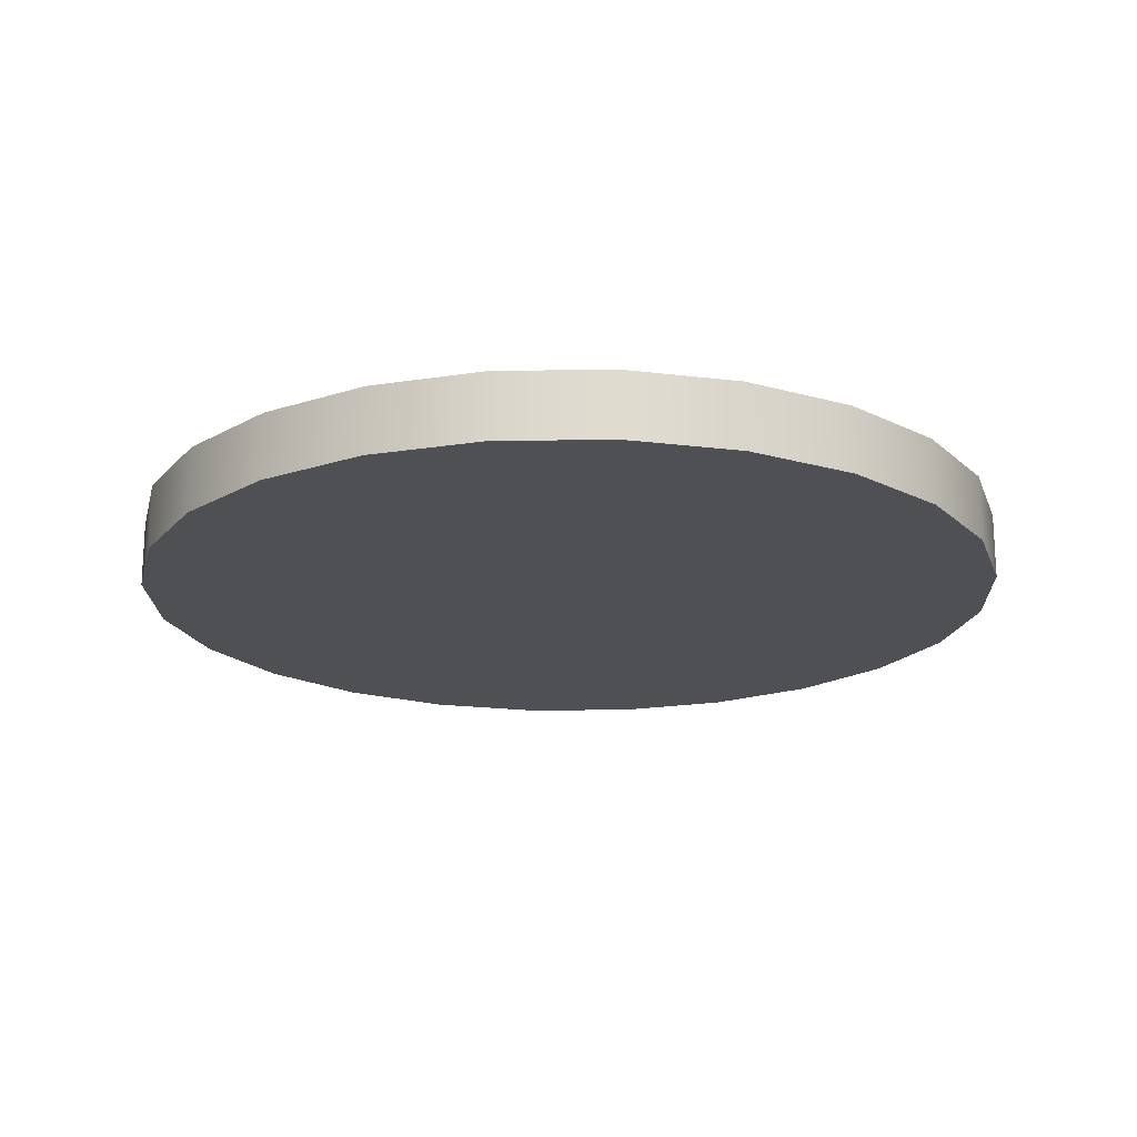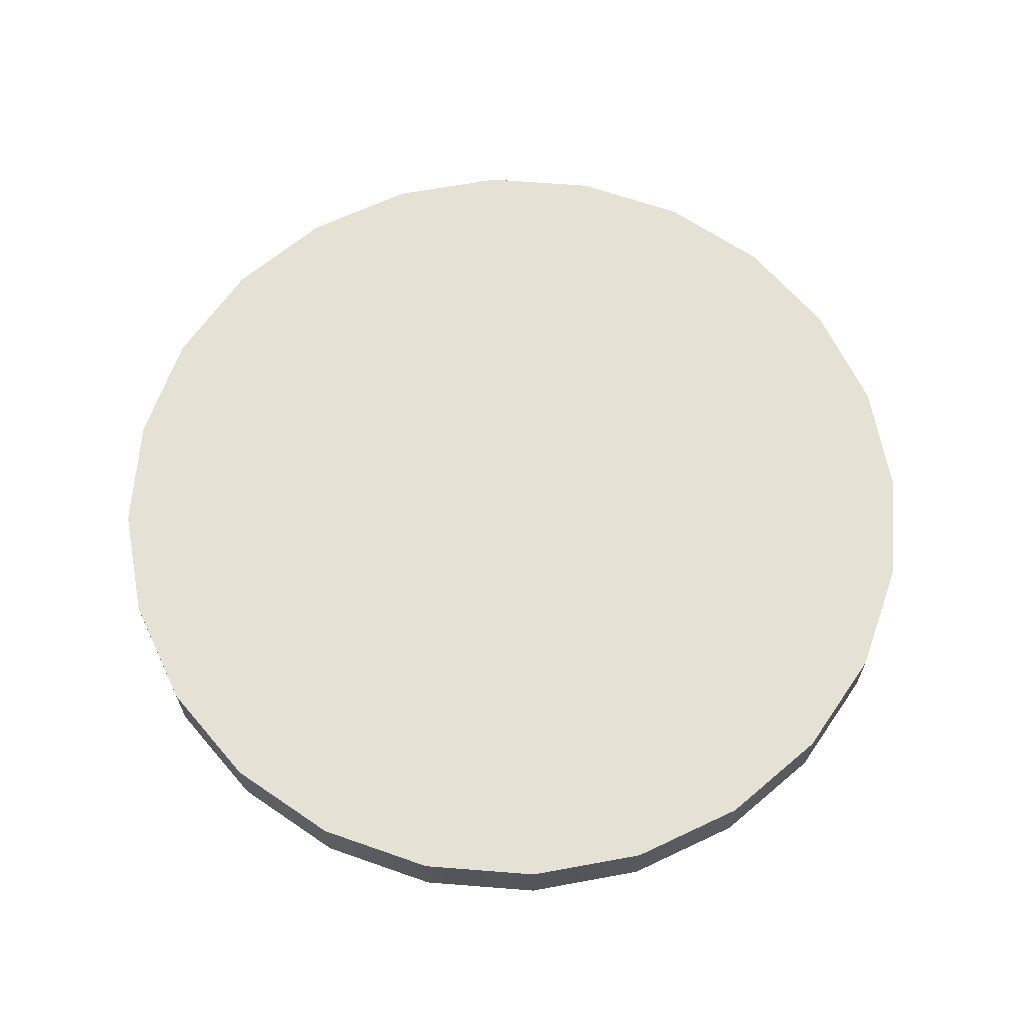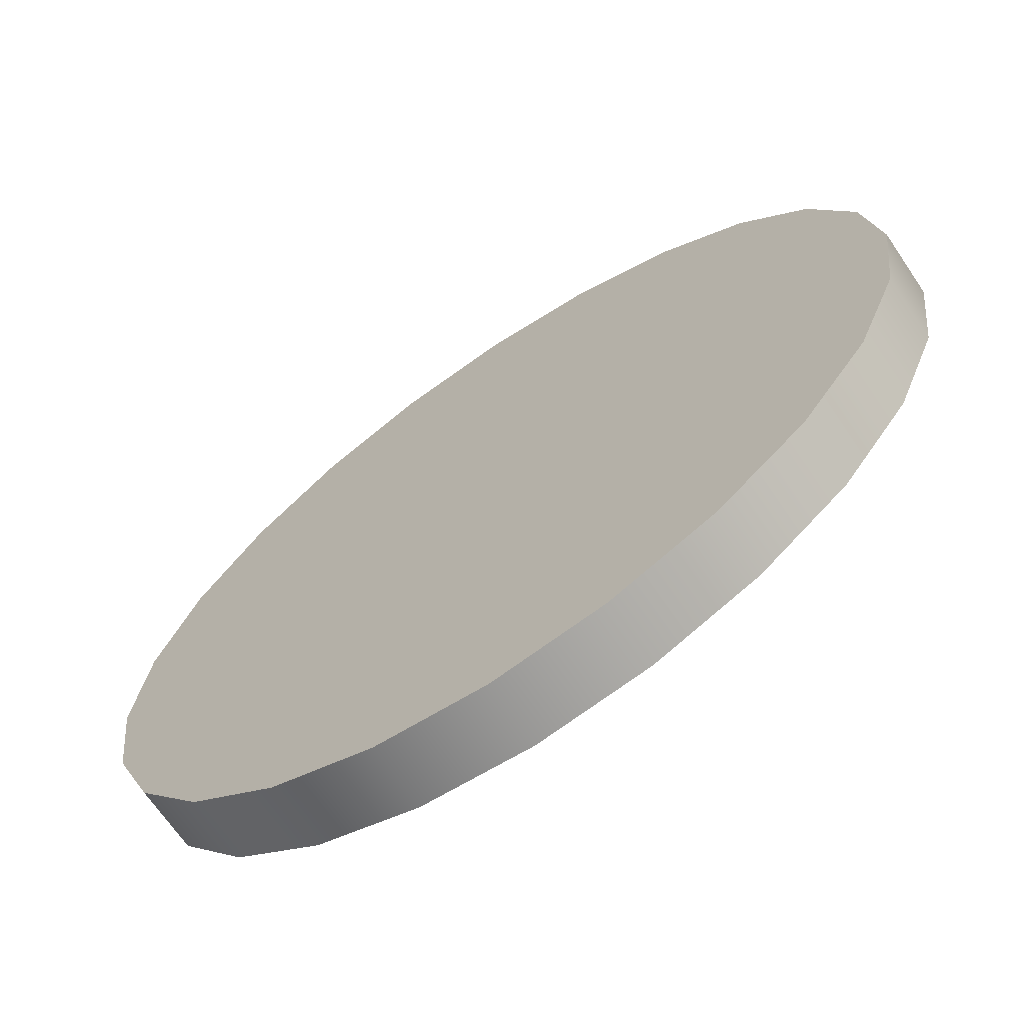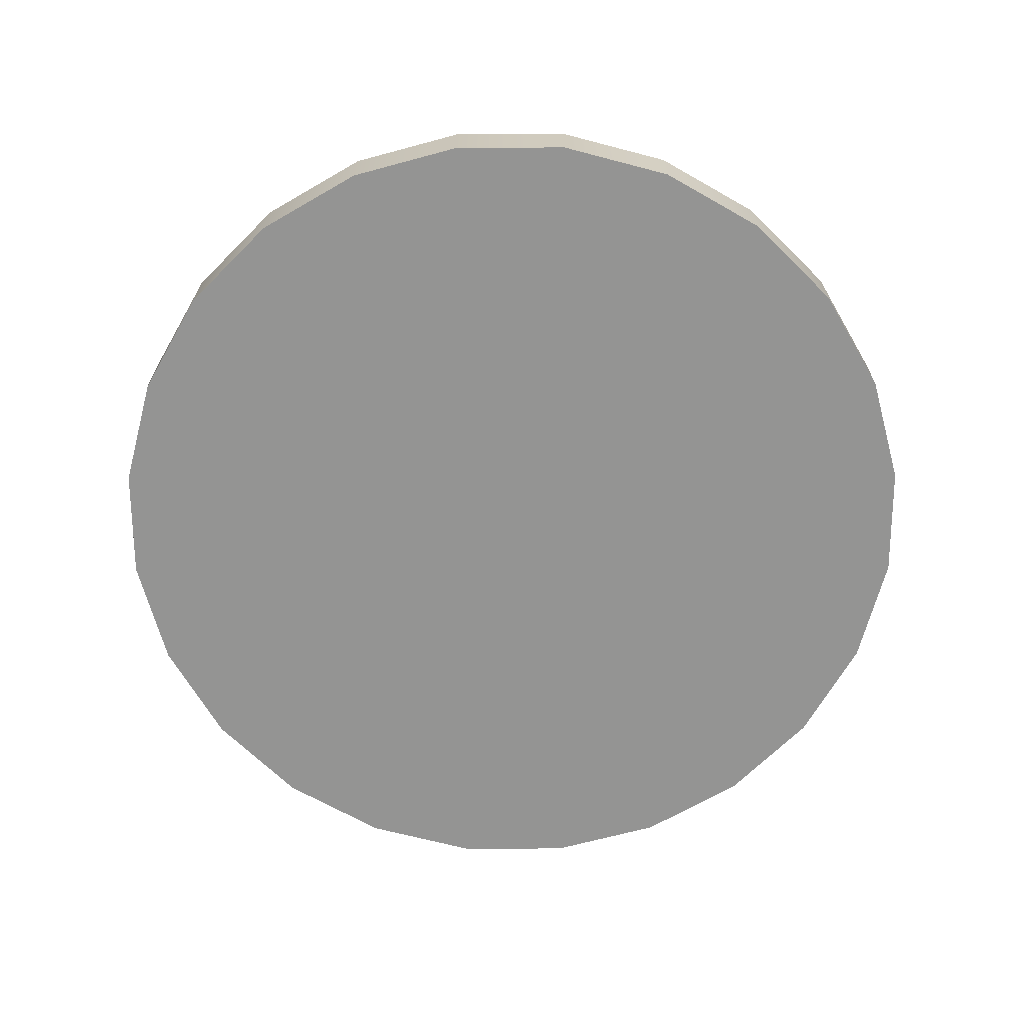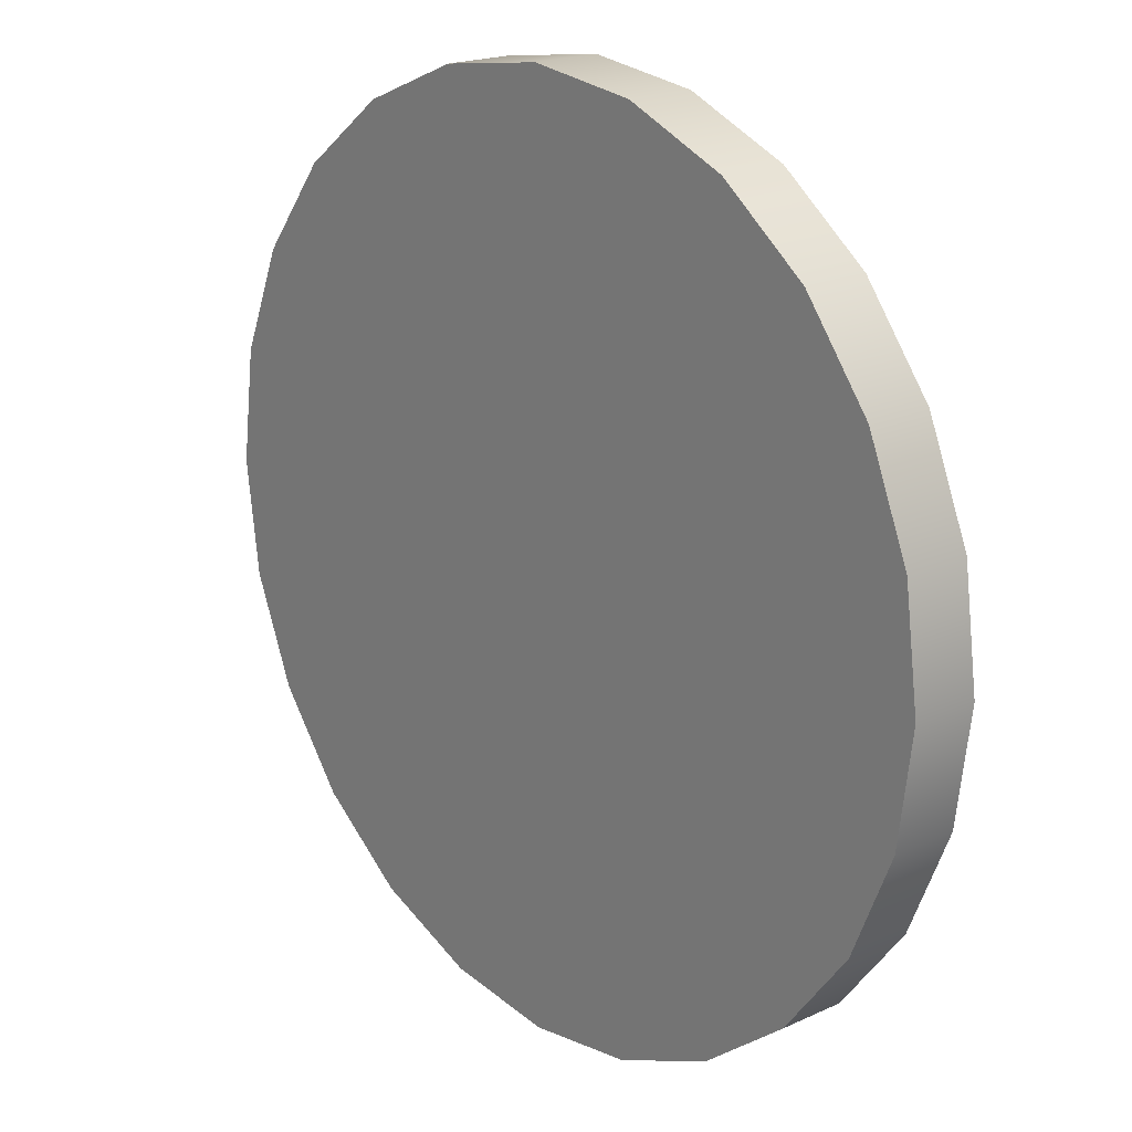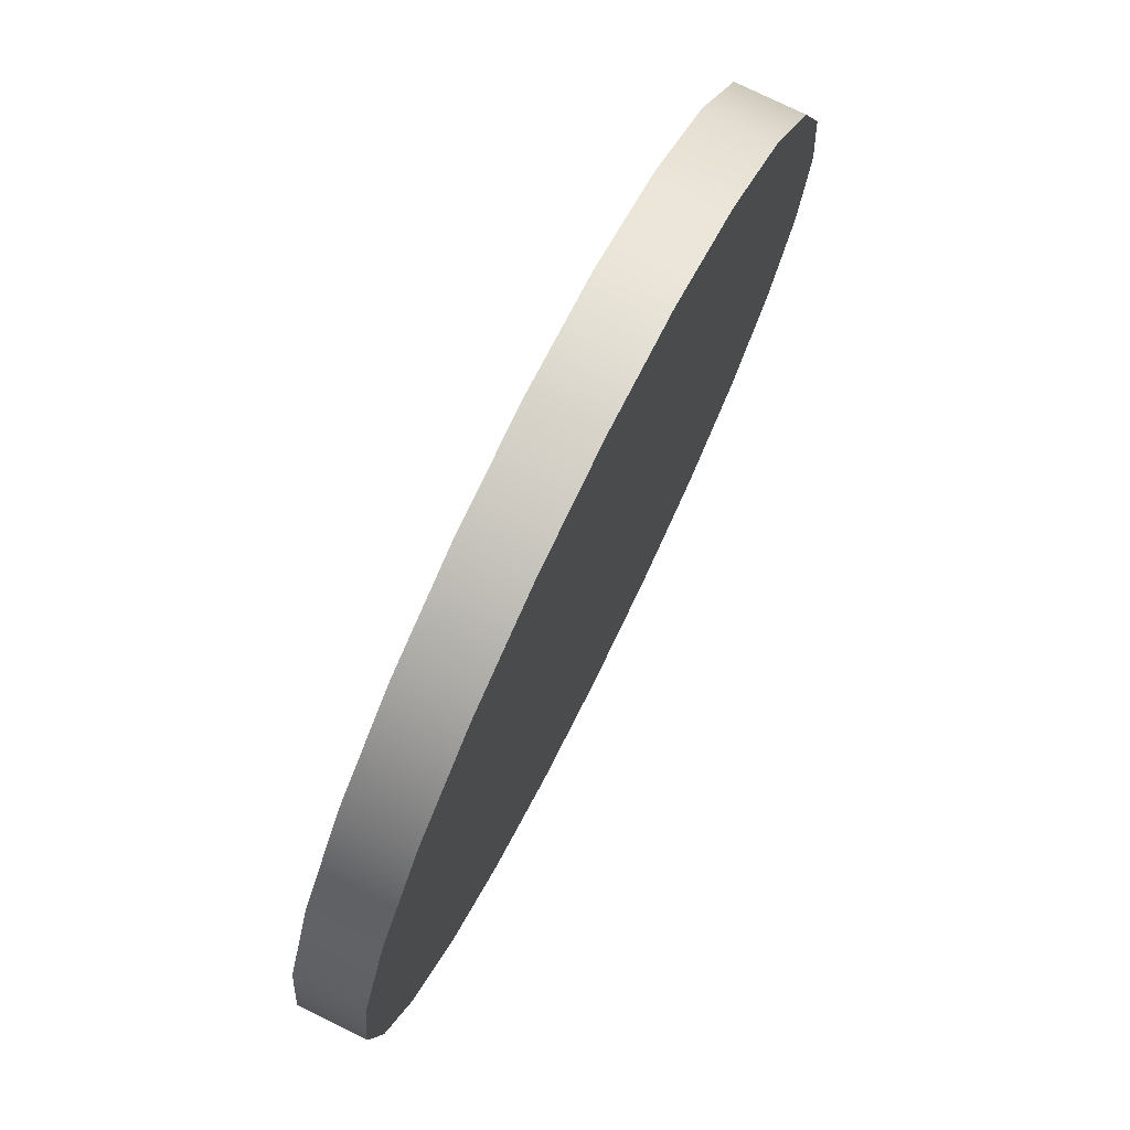
<metadata>
{"format":"obj","ext":"obj","renderer":"f3d","projection":"perspective","resolution":1024,"background":"white","views":[{"elev":-19.0,"azim":99.2,"up":"+Y"},{"elev":64.9,"azim":42.0,"up":"+Y"},{"elev":-68.4,"azim":34.2,"up":"+Z"},{"elev":-67.0,"azim":37.7,"up":"+Y"},{"elev":19.4,"azim":49.3,"up":"+Z"},{"elev":76.0,"azim":116.3,"up":"+Z"}]}
</metadata>
<code>
o #ID83
v -0.2667 0.02251 -0.08177
v -0.2742 0.01813 -0.08077
v -0.2667 0.01813 -0.08177
v -0.2742 0.02251 -0.08077
v -0.2742 0.02251 -0.08077
v -0.2667 0.02251 -0.08177
v -0.2742 0.01813 -0.08077
v -0.2667 0.01813 -0.08177
v -0.3024 0.01813 -0.1175
v -0.3024 0.01813 -0.1024
v -0.3034 0.01813 -0.1099
v -0.2995 0.01813 -0.1245
v -0.2995 0.01813 -0.09535
v -0.2949 0.01813 -0.1305
v -0.2949 0.01813 -0.08931
v -0.2888 0.01813 -0.1352
v -0.2888 0.01813 -0.08468
v -0.2818 0.01813 -0.1381
v -0.2818 0.01813 -0.08177
v -0.2742 0.01813 -0.1391
v -0.2742 0.01813 -0.08077
v -0.2667 0.01813 -0.1381
v -0.2667 0.01813 -0.08177
v -0.2597 0.01813 -0.1352
v -0.2597 0.01813 -0.08468
v -0.2536 0.01813 -0.1305
v -0.2536 0.01813 -0.08931
v -0.249 0.01813 -0.1245
v -0.249 0.01813 -0.09535
v -0.2461 0.01813 -0.1175
v -0.2461 0.01813 -0.1024
v -0.2451 0.01813 -0.1099
v -0.2451 0.01813 -0.1099
v -0.2461 0.01813 -0.1175
v -0.2461 0.01813 -0.1024
v -0.249 0.01813 -0.09535
v -0.249 0.01813 -0.1245
v -0.2536 0.01813 -0.08931
v -0.2536 0.01813 -0.1305
v -0.2597 0.01813 -0.08468
v -0.2597 0.01813 -0.1352
v -0.2667 0.01813 -0.08177
v -0.2667 0.01813 -0.1381
v -0.2742 0.01813 -0.08077
v -0.2742 0.01813 -0.1391
v -0.2818 0.01813 -0.08177
v -0.2818 0.01813 -0.1381
v -0.2888 0.01813 -0.08468
v -0.2888 0.01813 -0.1352
v -0.2949 0.01813 -0.08931
v -0.2949 0.01813 -0.1305
v -0.2995 0.01813 -0.09535
v -0.2995 0.01813 -0.1245
v -0.3024 0.01813 -0.1024
v -0.3024 0.01813 -0.1175
v -0.3034 0.01813 -0.1099
v -0.2597 0.02251 -0.08468
v -0.2597 0.01813 -0.08468
v -0.2597 0.02251 -0.08468
v -0.2597 0.01813 -0.08468
v -0.3024 0.02251 -0.1024
v -0.3024 0.02251 -0.1175
v -0.3034 0.02251 -0.1099
v -0.2995 0.02251 -0.09535
v -0.2995 0.02251 -0.1245
v -0.2949 0.02251 -0.08931
v -0.2949 0.02251 -0.1305
v -0.2888 0.02251 -0.08468
v -0.2888 0.02251 -0.1352
v -0.2818 0.02251 -0.08177
v -0.2818 0.02251 -0.1381
v -0.2742 0.02251 -0.08077
v -0.2742 0.02251 -0.1391
v -0.2667 0.02251 -0.08177
v -0.2667 0.02251 -0.1381
v -0.2597 0.02251 -0.08468
v -0.2597 0.02251 -0.1352
v -0.2536 0.02251 -0.08931
v -0.2536 0.02251 -0.1305
v -0.249 0.02251 -0.09535
v -0.249 0.02251 -0.1245
v -0.2461 0.02251 -0.1024
v -0.2461 0.02251 -0.1175
v -0.2451 0.02251 -0.1099
v -0.2451 0.02251 -0.1099
v -0.2461 0.02251 -0.1024
v -0.2461 0.02251 -0.1175
v -0.249 0.02251 -0.1245
v -0.249 0.02251 -0.09535
v -0.2536 0.02251 -0.1305
v -0.2536 0.02251 -0.08931
v -0.2597 0.02251 -0.1352
v -0.2597 0.02251 -0.08468
v -0.2667 0.02251 -0.1381
v -0.2667 0.02251 -0.08177
v -0.2742 0.02251 -0.1391
v -0.2742 0.02251 -0.08077
v -0.2818 0.02251 -0.1381
v -0.2818 0.02251 -0.08177
v -0.2888 0.02251 -0.1352
v -0.2888 0.02251 -0.08468
v -0.2949 0.02251 -0.1305
v -0.2949 0.02251 -0.08931
v -0.2995 0.02251 -0.1245
v -0.2995 0.02251 -0.09535
v -0.3024 0.02251 -0.1175
v -0.3024 0.02251 -0.1024
v -0.3034 0.02251 -0.1099
v -0.2818 0.01813 -0.08177
v -0.2818 0.02251 -0.08177
v -0.2818 0.02251 -0.08177
v -0.2818 0.01813 -0.08177
v -0.2995 0.02251 -0.1245
v -0.3024 0.01813 -0.1175
v -0.3024 0.02251 -0.1175
v -0.2995 0.01813 -0.1245
v -0.2995 0.01813 -0.1245
v -0.2995 0.02251 -0.1245
v -0.3024 0.01813 -0.1175
v -0.3024 0.02251 -0.1175
v -0.2949 0.02251 -0.1305
v -0.2949 0.01813 -0.1305
v -0.2949 0.01813 -0.1305
v -0.2949 0.02251 -0.1305
v -0.2888 0.01813 -0.1352
v -0.2888 0.02251 -0.1352
v -0.2888 0.02251 -0.1352
v -0.2888 0.01813 -0.1352
v -0.2818 0.01813 -0.1381
v -0.2818 0.02251 -0.1381
v -0.2818 0.02251 -0.1381
v -0.2818 0.01813 -0.1381
v -0.2742 0.01813 -0.1391
v -0.2742 0.02251 -0.1391
v -0.2742 0.02251 -0.1391
v -0.2742 0.01813 -0.1391
v -0.2667 0.01813 -0.1381
v -0.2667 0.02251 -0.1381
v -0.2667 0.02251 -0.1381
v -0.2667 0.01813 -0.1381
v -0.2597 0.01813 -0.1352
v -0.2597 0.02251 -0.1352
v -0.2597 0.02251 -0.1352
v -0.2597 0.01813 -0.1352
v -0.2536 0.01813 -0.1305
v -0.2536 0.02251 -0.1305
v -0.2536 0.02251 -0.1305
v -0.2536 0.01813 -0.1305
v -0.249 0.02251 -0.1245
v -0.249 0.01813 -0.1245
v -0.249 0.02251 -0.1245
v -0.249 0.01813 -0.1245
v -0.2461 0.02251 -0.1175
v -0.2461 0.01813 -0.1175
v -0.2461 0.02251 -0.1175
v -0.2461 0.01813 -0.1175
v -0.2451 0.02251 -0.1099
v -0.2451 0.01813 -0.1099
v -0.2451 0.02251 -0.1099
v -0.2451 0.01813 -0.1099
v -0.2461 0.02251 -0.1024
v -0.2461 0.01813 -0.1024
v -0.2461 0.02251 -0.1024
v -0.2461 0.01813 -0.1024
v -0.249 0.02251 -0.09535
v -0.249 0.01813 -0.09535
v -0.249 0.02251 -0.09535
v -0.249 0.01813 -0.09535
v -0.2536 0.02251 -0.08931
v -0.2536 0.01813 -0.08931
v -0.2536 0.02251 -0.08931
v -0.2536 0.01813 -0.08931
v -0.2888 0.01813 -0.08468
v -0.2888 0.02251 -0.08468
v -0.2888 0.02251 -0.08468
v -0.2888 0.01813 -0.08468
v -0.2949 0.01813 -0.08931
v -0.2949 0.02251 -0.08931
v -0.2949 0.02251 -0.08931
v -0.2949 0.01813 -0.08931
v -0.2995 0.02251 -0.09535
v -0.2995 0.01813 -0.09535
v -0.2995 0.01813 -0.09535
v -0.2995 0.02251 -0.09535
v -0.3024 0.02251 -0.1024
v -0.3024 0.01813 -0.1024
v -0.3024 0.01813 -0.1024
v -0.3024 0.02251 -0.1024
v -0.3034 0.02251 -0.1099
v -0.3034 0.01813 -0.1099
v -0.3034 0.01813 -0.1099
v -0.3034 0.02251 -0.1099
f 1 2 3
f 2 1 4
f 5 6 7
f 8 7 6
f 9 10 11
f 10 9 12
f 10 12 13
f 13 12 14
f 13 14 15
f 15 14 16
f 15 16 17
f 17 16 18
f 17 18 19
f 19 18 20
f 19 20 21
f 21 20 22
f 21 22 23
f 23 22 24
f 23 24 25
f 25 24 26
f 25 26 27
f 27 26 28
f 27 28 29
f 29 28 30
f 29 30 31
f 31 30 32
f 33 34 35
f 35 34 36
f 34 37 36
f 36 37 38
f 37 39 38
f 38 39 40
f 39 41 40
f 40 41 42
f 41 43 42
f 42 43 44
f 43 45 44
f 44 45 46
f 45 47 46
f 46 47 48
f 47 49 48
f 48 49 50
f 49 51 50
f 50 51 52
f 51 53 52
f 52 53 54
f 53 55 54
f 56 54 55
f 57 3 58
f 3 57 1
f 6 59 8
f 60 8 59
f 61 62 63
f 62 61 64
f 62 64 65
f 65 64 66
f 65 66 67
f 67 66 68
f 67 68 69
f 69 68 70
f 69 70 71
f 71 70 72
f 71 72 73
f 73 72 74
f 73 74 75
f 75 74 76
f 75 76 77
f 77 76 78
f 77 78 79
f 79 78 80
f 79 80 81
f 81 80 82
f 81 82 83
f 83 82 84
f 85 86 87
f 87 86 88
f 86 89 88
f 88 89 90
f 89 91 90
f 90 91 92
f 91 93 92
f 92 93 94
f 93 95 94
f 94 95 96
f 95 97 96
f 96 97 98
f 97 99 98
f 98 99 100
f 99 101 100
f 100 101 102
f 101 103 102
f 102 103 104
f 103 105 104
f 104 105 106
f 105 107 106
f 108 106 107
f 4 109 2
f 109 4 110
f 111 5 112
f 7 112 5
f 113 114 115
f 114 113 116
f 117 118 119
f 120 119 118
f 121 116 113
f 116 121 122
f 123 124 117
f 118 117 124
f 121 125 122
f 125 121 126
f 127 124 128
f 123 128 124
f 126 129 125
f 129 126 130
f 131 127 132
f 128 132 127
f 130 133 129
f 133 130 134
f 135 131 136
f 132 136 131
f 134 137 133
f 137 134 138
f 139 135 140
f 136 140 135
f 138 141 137
f 141 138 142
f 143 139 144
f 140 144 139
f 142 145 141
f 145 142 146
f 147 143 148
f 144 148 143
f 145 149 150
f 149 145 146
f 147 148 151
f 152 151 148
f 150 153 154
f 153 150 149
f 151 152 155
f 156 155 152
f 154 157 158
f 157 154 153
f 155 156 159
f 160 159 156
f 158 161 162
f 161 158 157
f 159 160 163
f 164 163 160
f 162 165 166
f 165 162 161
f 163 164 167
f 168 167 164
f 166 169 170
f 169 166 165
f 167 168 171
f 172 171 168
f 169 58 170
f 58 169 57
f 59 171 60
f 172 60 171
f 110 173 109
f 173 110 174
f 175 111 176
f 112 176 111
f 174 177 173
f 177 174 178
f 179 175 180
f 176 180 175
f 181 177 178
f 177 181 182
f 183 184 180
f 179 180 184
f 185 182 181
f 182 185 186
f 187 188 183
f 184 183 188
f 189 186 185
f 186 189 190
f 191 192 187
f 188 187 192
f 115 190 189
f 190 115 114
f 119 120 191
f 192 191 120

</code>
